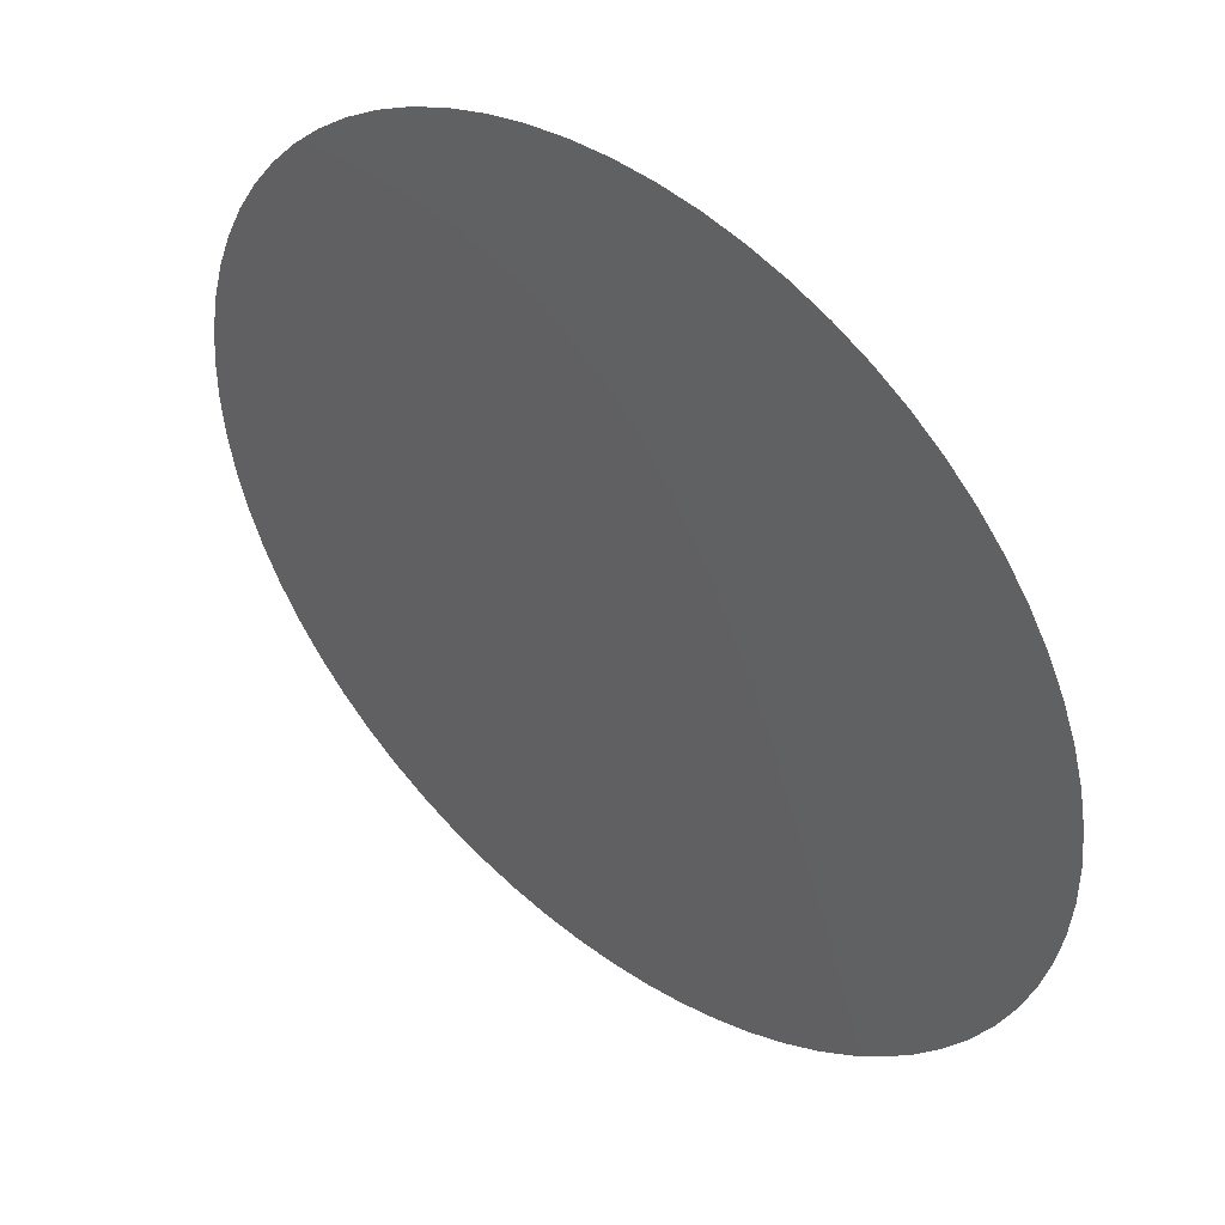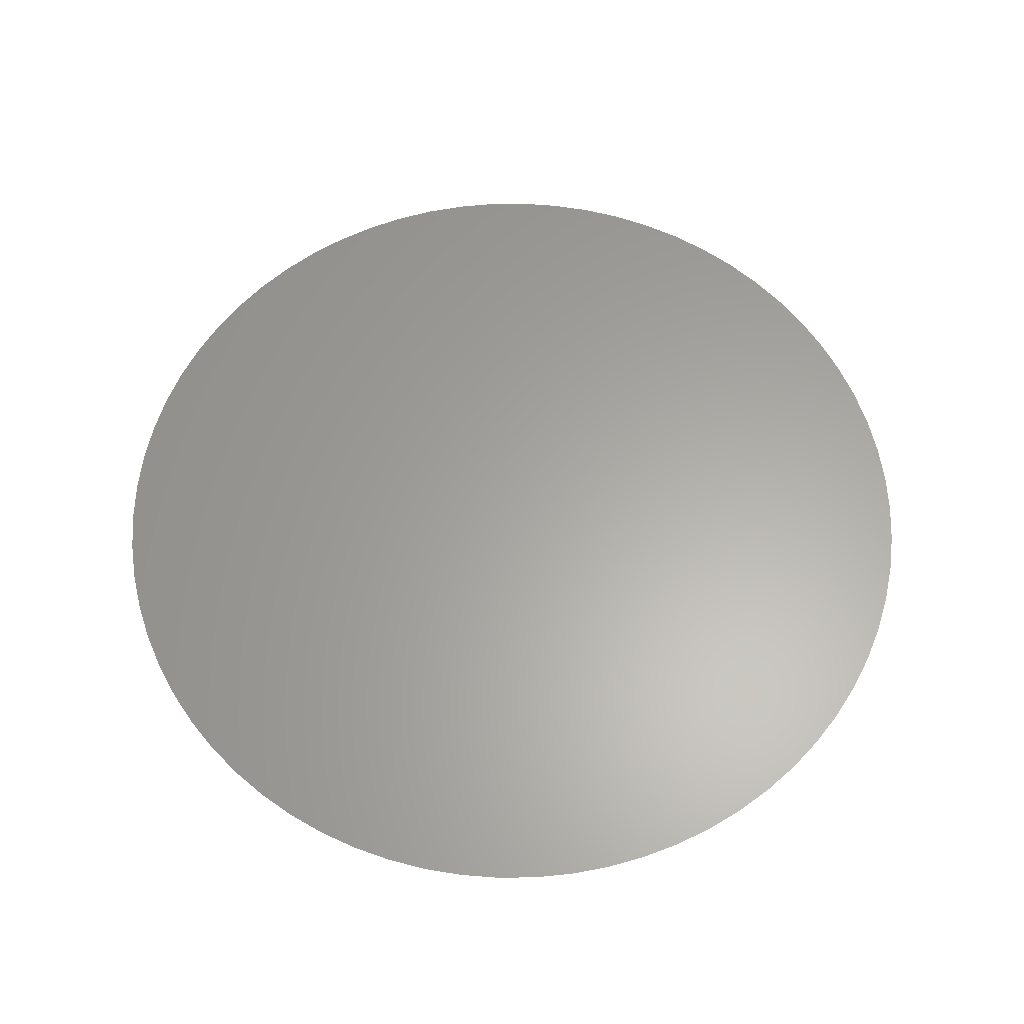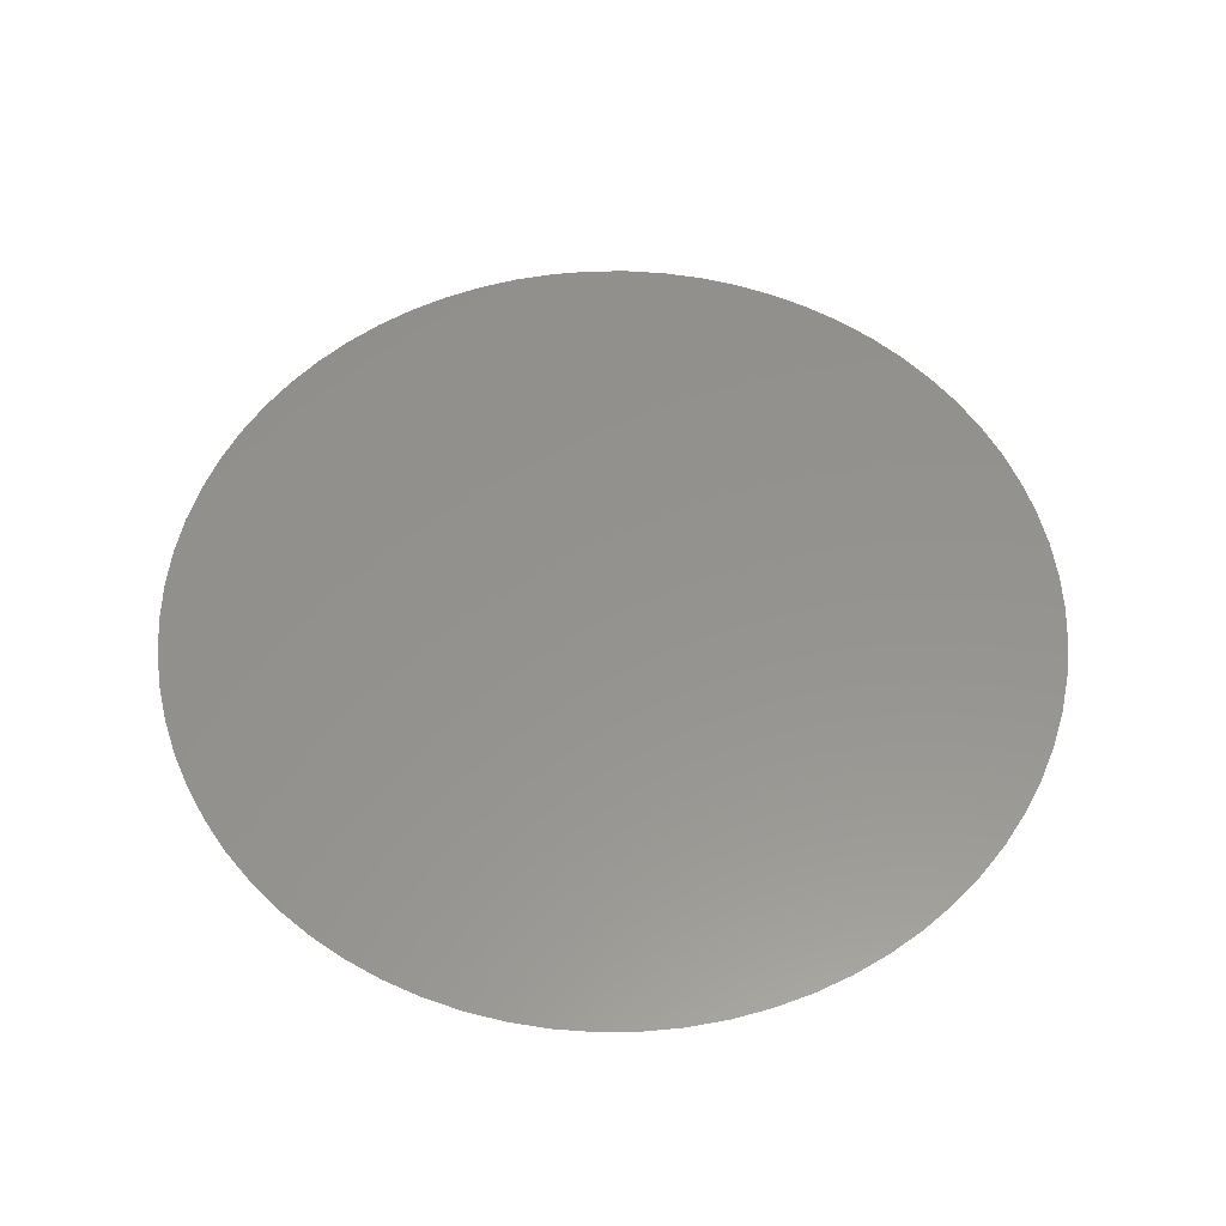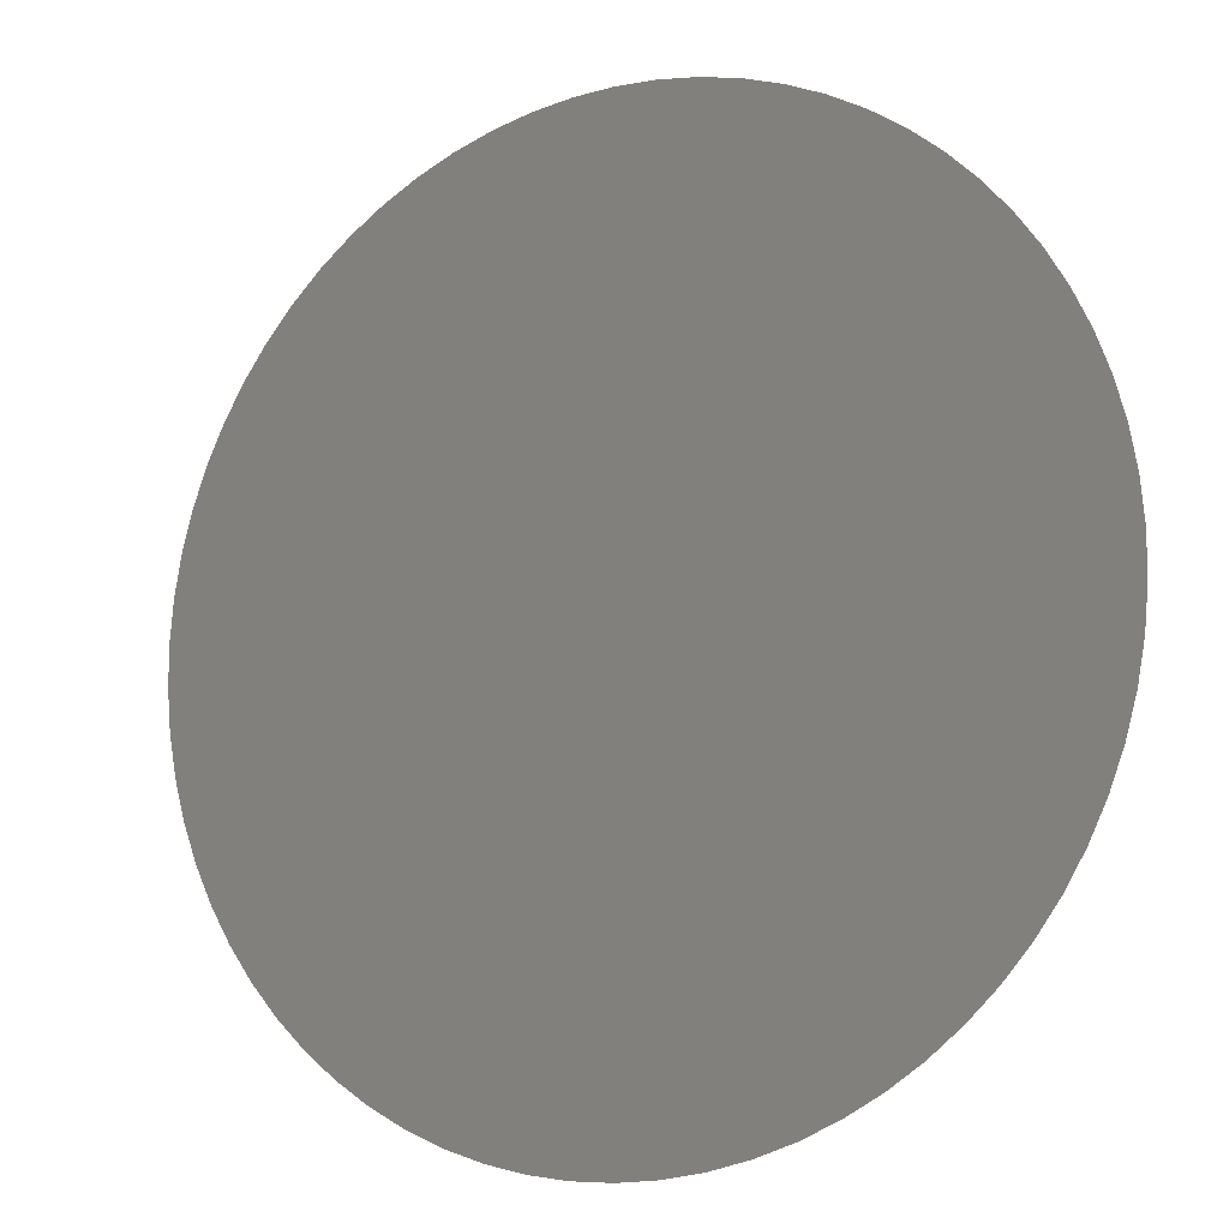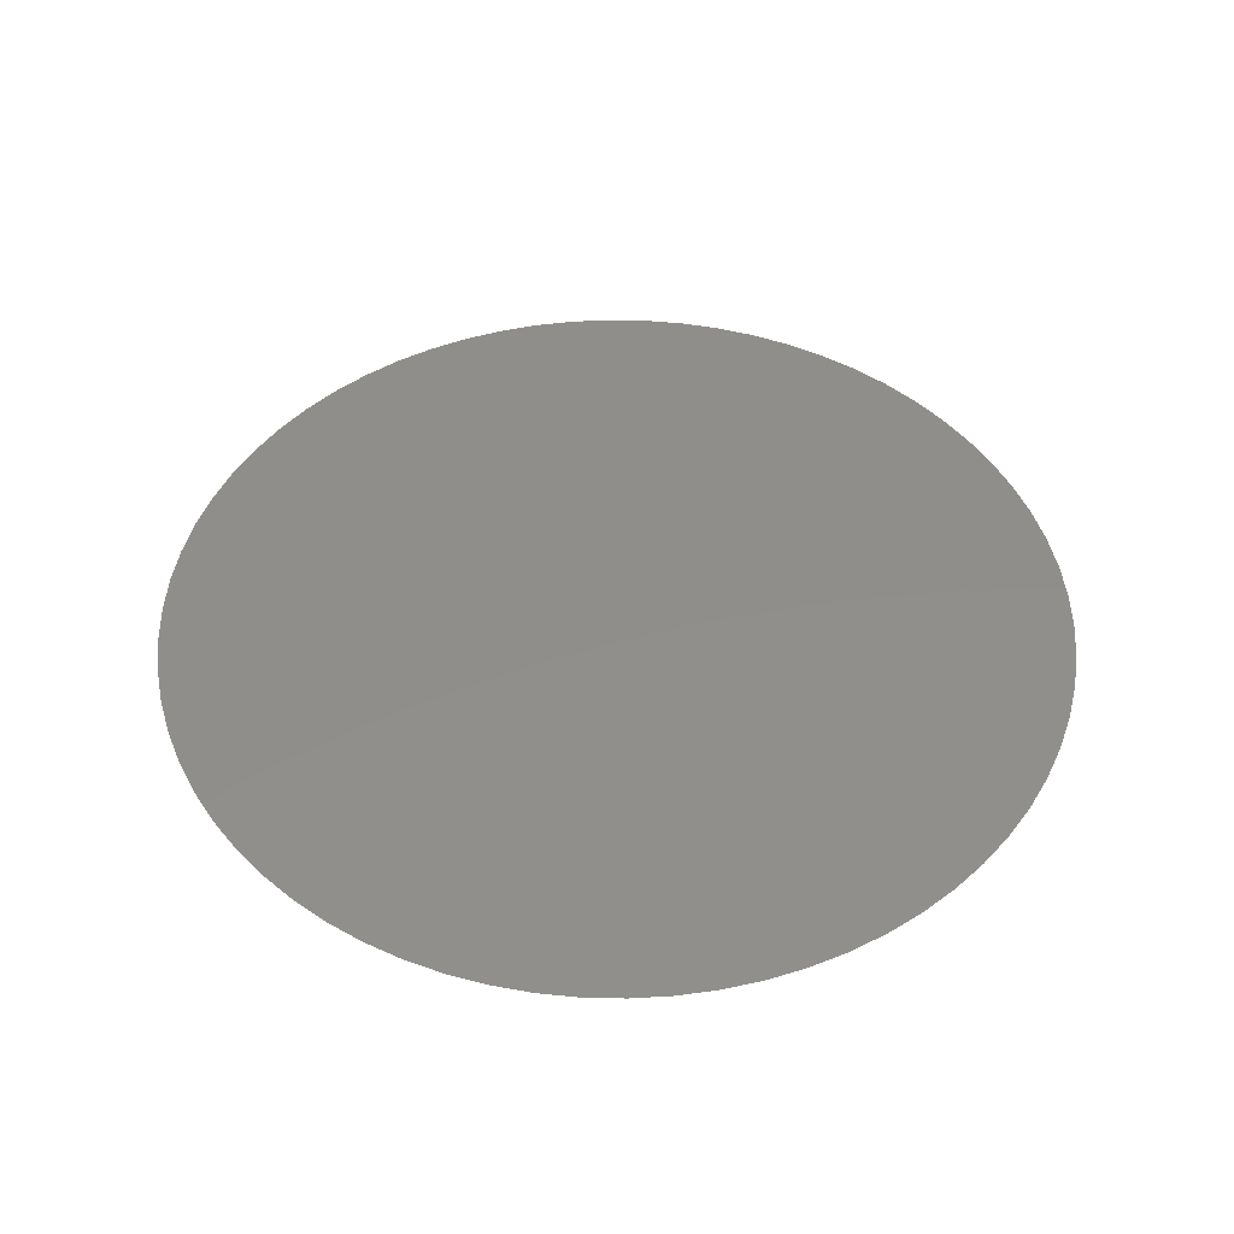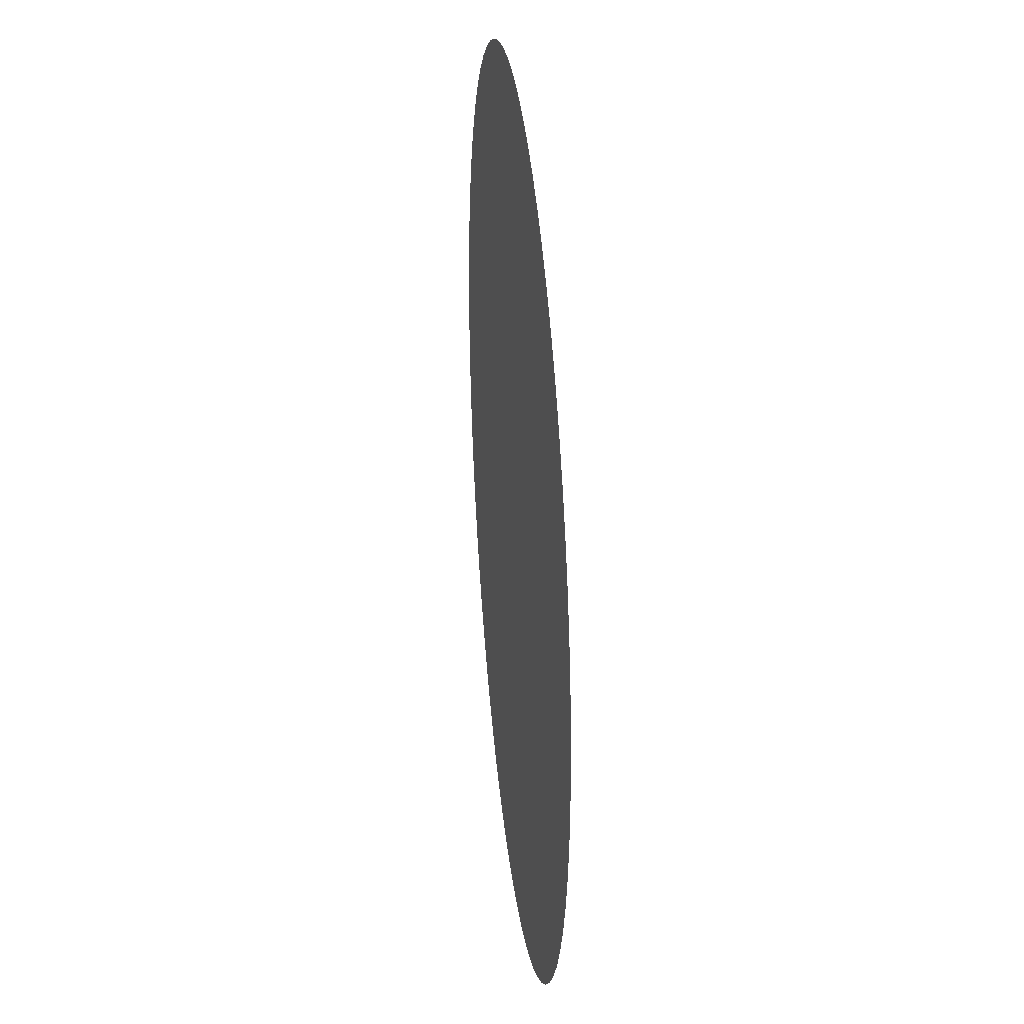
<metadata>
{"format":"stl","ext":"stl","renderer":"f3d","projection":"perspective","resolution":1024,"background":"white","views":[{"elev":44.8,"azim":39.8,"up":"+Z"},{"elev":62.2,"azim":-23.8,"up":"+Y"},{"elev":56.3,"azim":43.1,"up":"+Y"},{"elev":-11.7,"azim":-150.3,"up":"+Z"},{"elev":47.1,"azim":-88.6,"up":"+Y"},{"elev":30.9,"azim":-96.1,"up":"+Z"}]}
</metadata>
<code>
# stl→obj: 70 verts, 68 faces
v 0.00562 -0.0031 0.001071
v 0.0045 -0.0031 -0.00155
v 0.004639 -0.0031 -0.001544
v 0.004777 -0.0031 -0.001525
v 0.004912 -0.0031 -0.001494
v 0.005045 -0.0031 -0.001451
v 0.005173 -0.0031 -0.001397
v 0.005295 -0.0031 -0.001331
v 0.005411 -0.0031 -0.001254
v 0.00552 -0.0031 -0.001167
v 0.00562 -0.0031 -0.001071
v 0.005712 -0.0031 -0.0009664
v 0.005794 -0.0031 -0.0008539
v 0.005865 -0.0031 -0.0007345
v 0.005925 -0.0031 -0.0006092
v 0.005974 -0.0031 -0.000479
v 0.006011 -0.0031 -0.0003449
v 0.006036 -0.0031 -0.0002081
v 0.006048 -0.0031 -6.954e-05
v 0.006048 -0.0031 6.954e-05
v 0.006036 -0.0031 0.0002081
v 0.006011 -0.0031 0.0003449
v 0.005974 -0.0031 0.000479
v 0.005925 -0.0031 0.0006092
v 0.005865 -0.0031 0.0007345
v 0.005794 -0.0031 0.0008539
v 0.005712 -0.0031 0.0009664
v 0.00552 -0.0031 0.001167
v 0.005411 -0.0031 0.001254
v 0.005295 -0.0031 0.001331
v 0.005173 -0.0031 0.001397
v 0.005045 -0.0031 0.001451
v 0.004912 -0.0031 0.001494
v 0.004777 -0.0031 0.001525
v 0.004639 -0.0031 0.001544
v 0.0045 -0.0031 0.00155
v 0.004361 -0.0031 0.001544
v 0.004223 -0.0031 0.001525
v 0.004088 -0.0031 0.001494
v 0.003955 -0.0031 0.001451
v 0.003827 -0.0031 0.001397
v 0.003705 -0.0031 0.001331
v 0.003589 -0.0031 0.001254
v 0.00348 -0.0031 0.001167
v 0.00338 -0.0031 0.001071
v 0.003288 -0.0031 0.0009664
v 0.003206 -0.0031 0.0008539
v 0.003135 -0.0031 0.0007345
v 0.003075 -0.0031 0.0006092
v 0.003026 -0.0031 0.000479
v 0.002989 -0.0031 0.0003449
v 0.002964 -0.0031 0.0002081
v 0.002952 -0.0031 6.954e-05
v 0.002952 -0.0031 -6.954e-05
v 0.002964 -0.0031 -0.0002081
v 0.002989 -0.0031 -0.0003449
v 0.003026 -0.0031 -0.000479
v 0.003075 -0.0031 -0.0006092
v 0.003135 -0.0031 -0.0007345
v 0.003206 -0.0031 -0.0008539
v 0.003288 -0.0031 -0.0009664
v 0.00338 -0.0031 -0.001071
v 0.00348 -0.0031 -0.001167
v 0.003589 -0.0031 -0.001254
v 0.003705 -0.0031 -0.001331
v 0.003827 -0.0031 -0.001397
v 0.003955 -0.0031 -0.001451
v 0.004088 -0.0031 -0.001494
v 0.004223 -0.0031 -0.001525
v 0.004361 -0.0031 -0.001544
f 1 2 3
f 1 3 4
f 1 4 5
f 1 5 6
f 1 6 7
f 1 7 8
f 1 8 9
f 1 9 10
f 1 10 11
f 1 11 12
f 1 12 13
f 1 13 14
f 1 14 15
f 1 15 16
f 1 16 17
f 1 17 18
f 1 18 19
f 1 19 20
f 1 20 21
f 1 21 22
f 1 22 23
f 1 23 24
f 1 24 25
f 1 25 26
f 1 26 27
f 1 28 29
f 1 29 30
f 1 30 31
f 1 31 32
f 1 32 33
f 1 33 34
f 1 34 35
f 1 35 36
f 1 36 37
f 1 37 38
f 1 38 39
f 1 39 40
f 1 40 41
f 1 41 42
f 1 42 43
f 1 43 44
f 1 44 45
f 1 45 46
f 1 46 47
f 1 47 48
f 1 48 49
f 1 49 50
f 1 50 51
f 1 51 52
f 1 52 53
f 1 53 54
f 1 54 55
f 1 55 56
f 1 56 57
f 1 57 58
f 1 58 59
f 1 59 60
f 1 60 61
f 1 61 62
f 1 62 63
f 1 63 64
f 1 64 65
f 1 65 66
f 1 66 67
f 1 67 68
f 1 68 69
f 1 69 70
f 1 70 2

</code>
